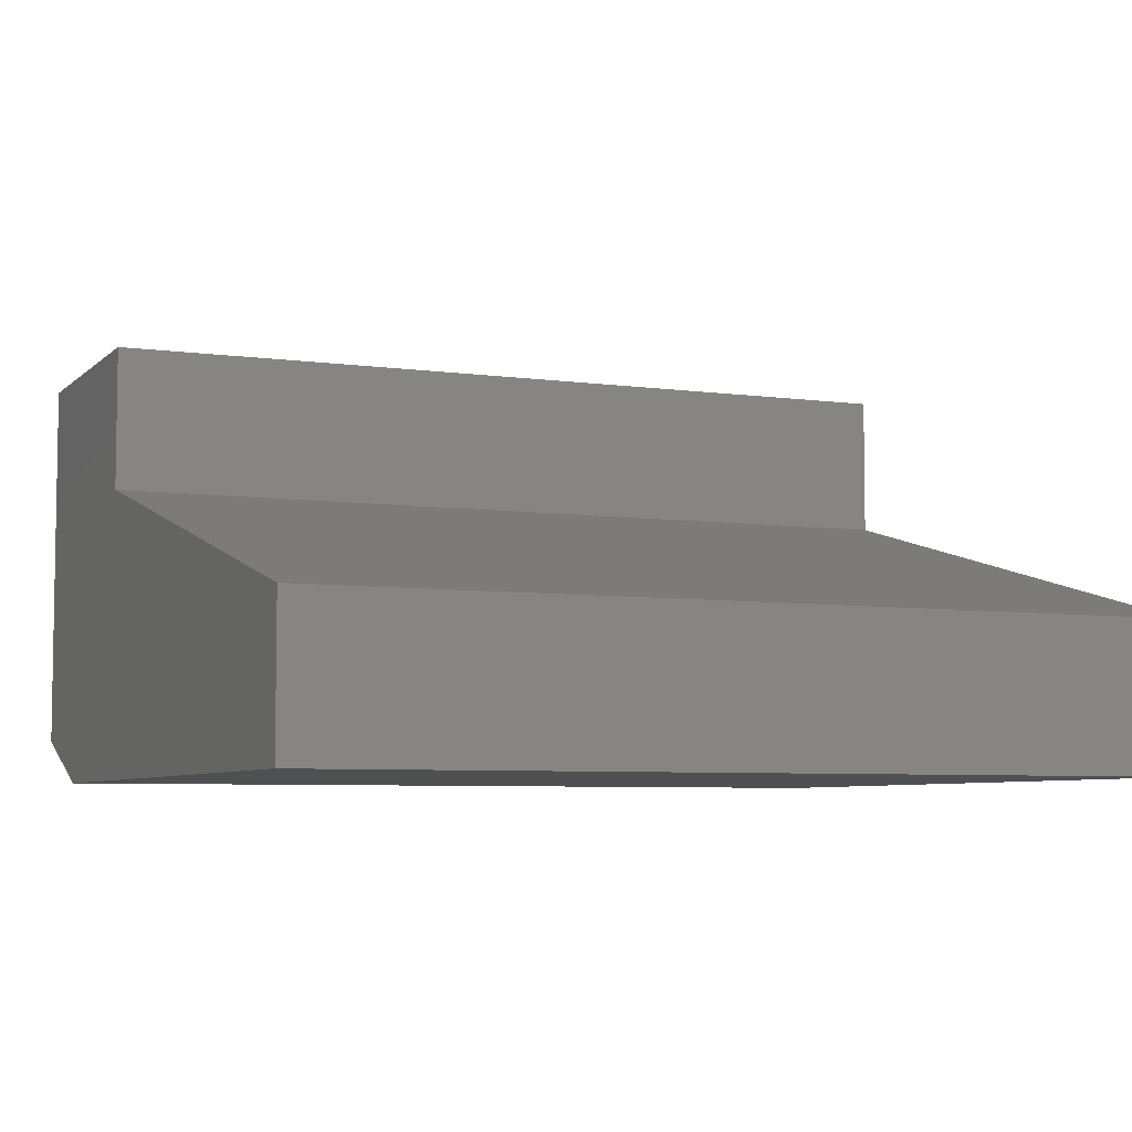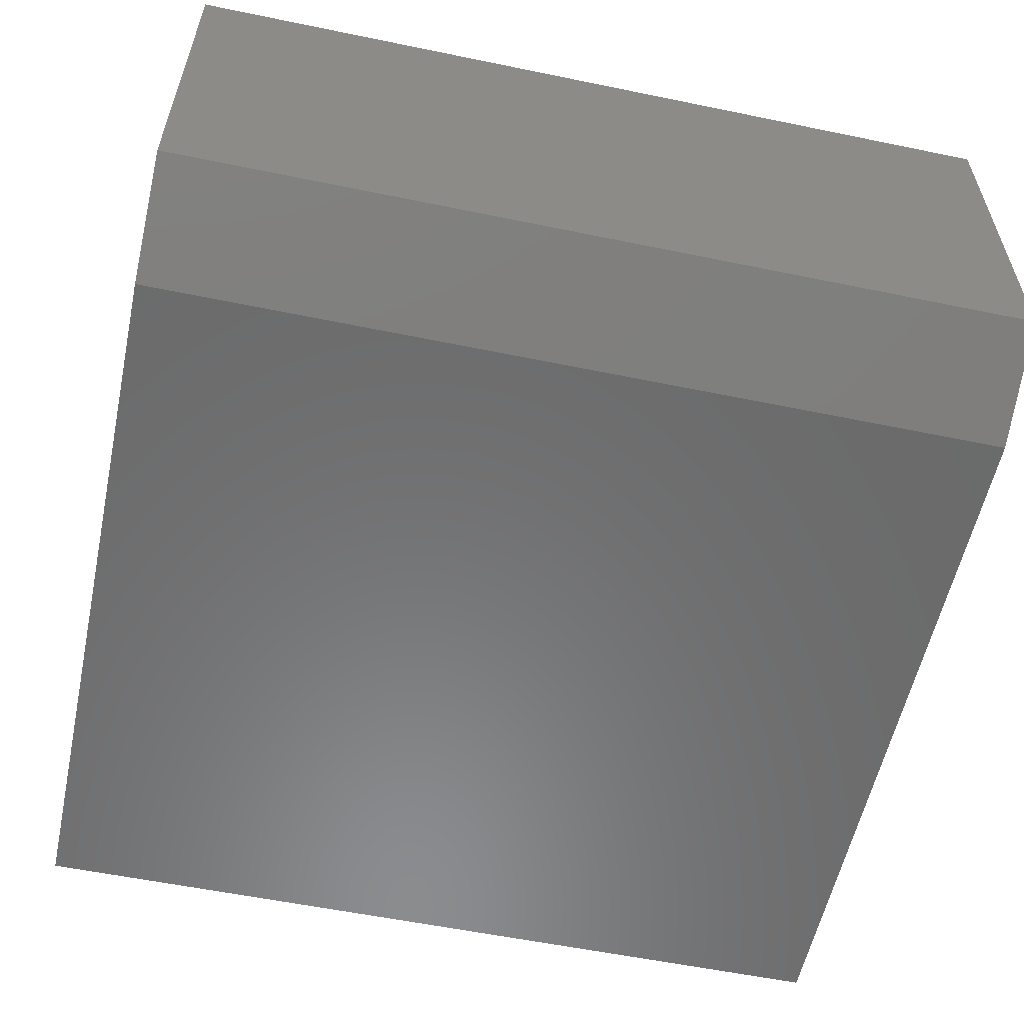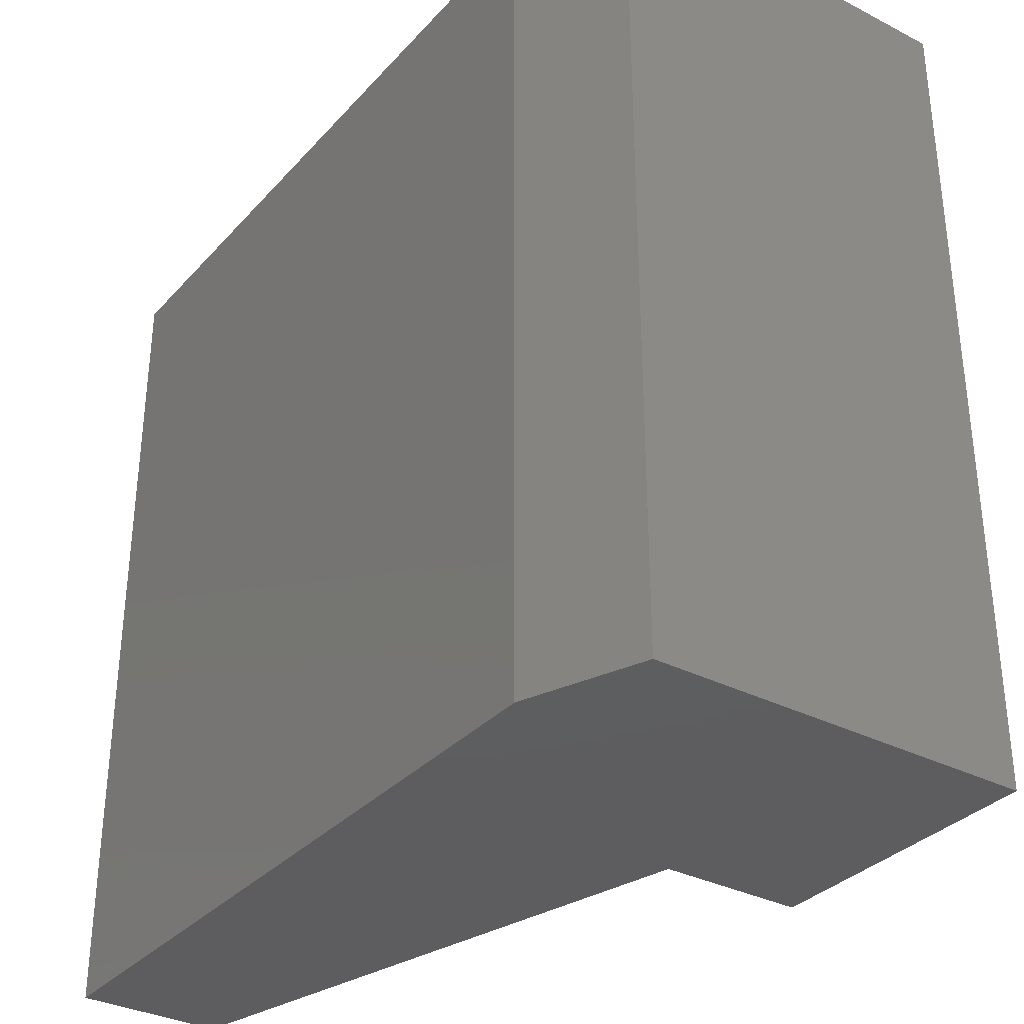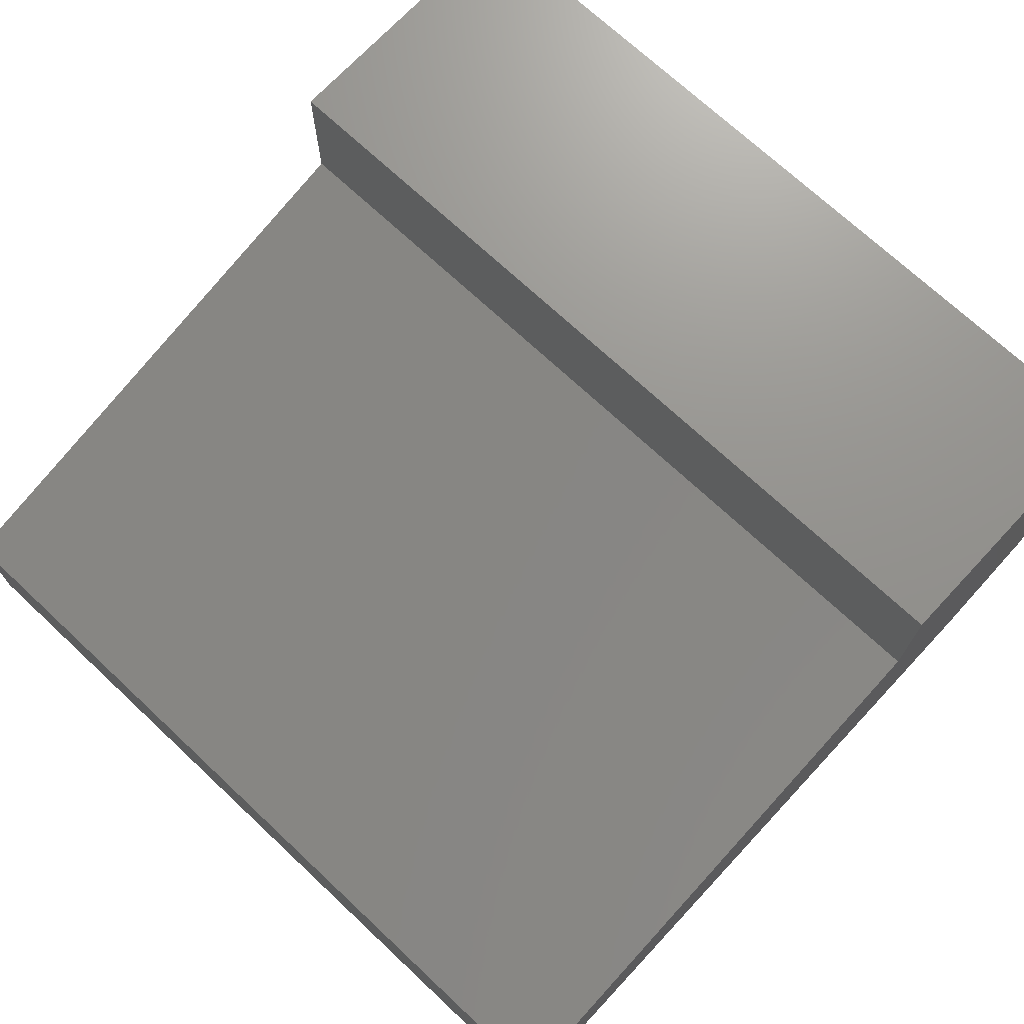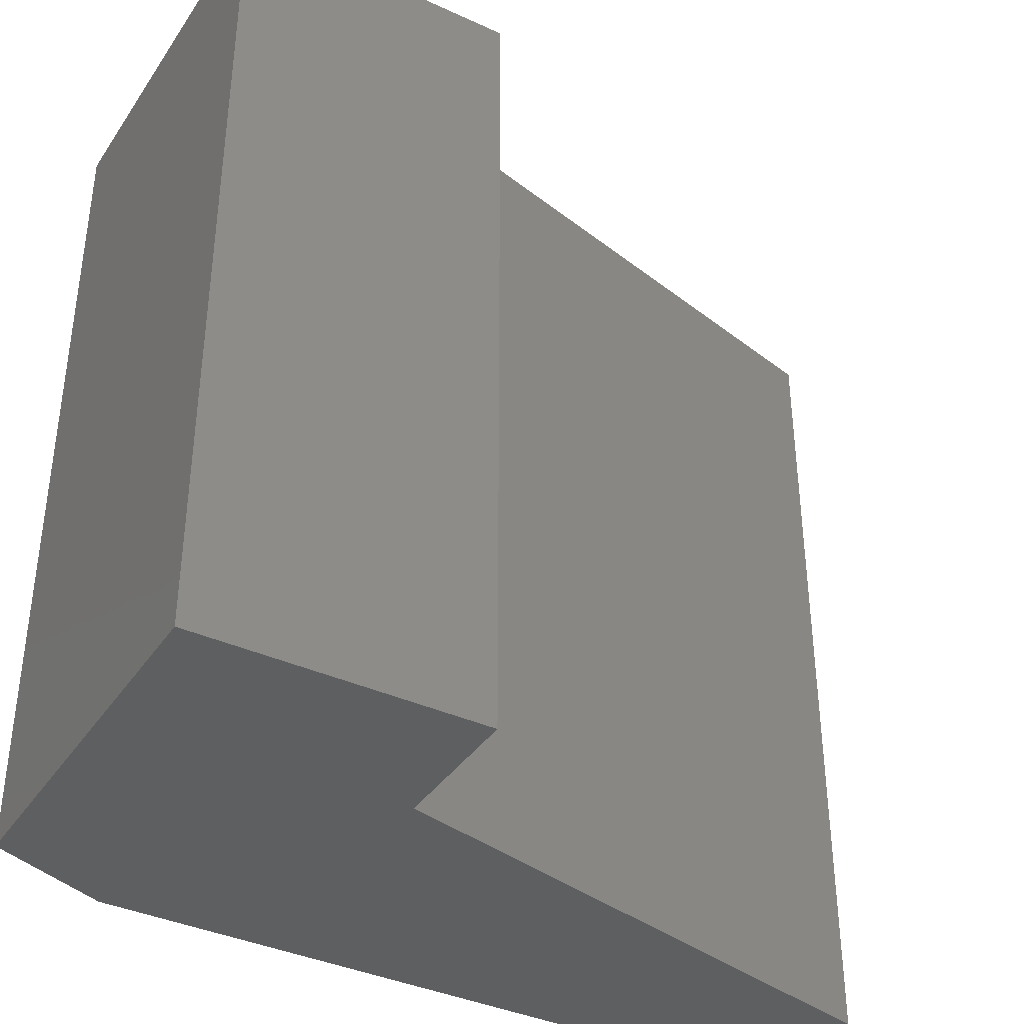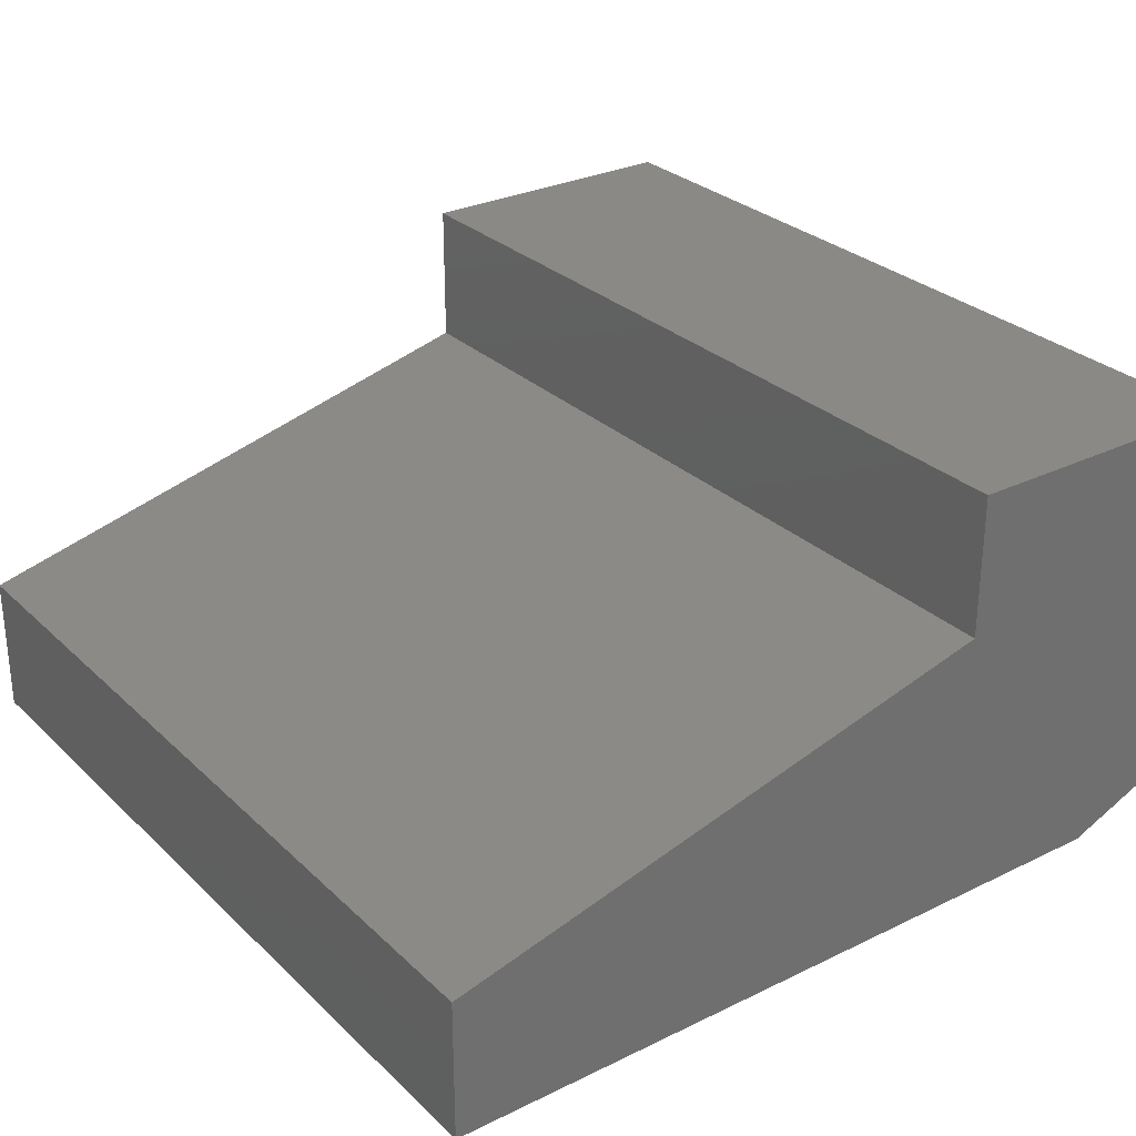
<metadata>
{"format":"stl","ext":"stl","renderer":"f3d","projection":"perspective","resolution":1024,"background":"white","views":[{"elev":-6.0,"azim":66.8,"up":"+Z"},{"elev":-57.2,"azim":-102.1,"up":"+Z"},{"elev":-33.3,"azim":-125.1,"up":"+Y"},{"elev":71.6,"azim":133.1,"up":"+Z"},{"elev":-38.1,"azim":-30.2,"up":"+Y"},{"elev":28.7,"azim":143.9,"up":"+Z"}]}
</metadata>
<code>
# stl→obj: 14 verts, 24 faces
v -0.5469 -0.5703 0.4922
v -0.4688 -0.5703 0.4609
v 0.02344 -0.5703 0.4609
v 0.02344 -0.5703 0.557
v -0.3548 -0.5703 0.653
v -0.3548 -0.5703 0.7491
v -0.5469 -0.5703 0.7491
v -0.5469 1.735e-18 0.4922
v -0.5469 1.6e-17 0.7491
v -0.3548 3.732e-17 0.7491
v -0.3548 3.199e-17 0.653
v 0.02344 6.865e-17 0.557
v 0.02344 6.332e-17 0.4609
v -0.4688 8.674e-18 0.4609
f 1 2 3
f 1 3 4
f 1 4 5
f 1 5 6
f 1 6 7
f 8 9 10
f 8 10 11
f 8 11 12
f 8 12 13
f 8 13 14
f 9 8 7
f 7 8 1
f 14 13 2
f 2 13 3
f 1 8 2
f 2 8 14
f 10 9 6
f 6 9 7
f 11 10 5
f 5 10 6
f 12 11 4
f 4 11 5
f 13 12 3
f 3 12 4

</code>
